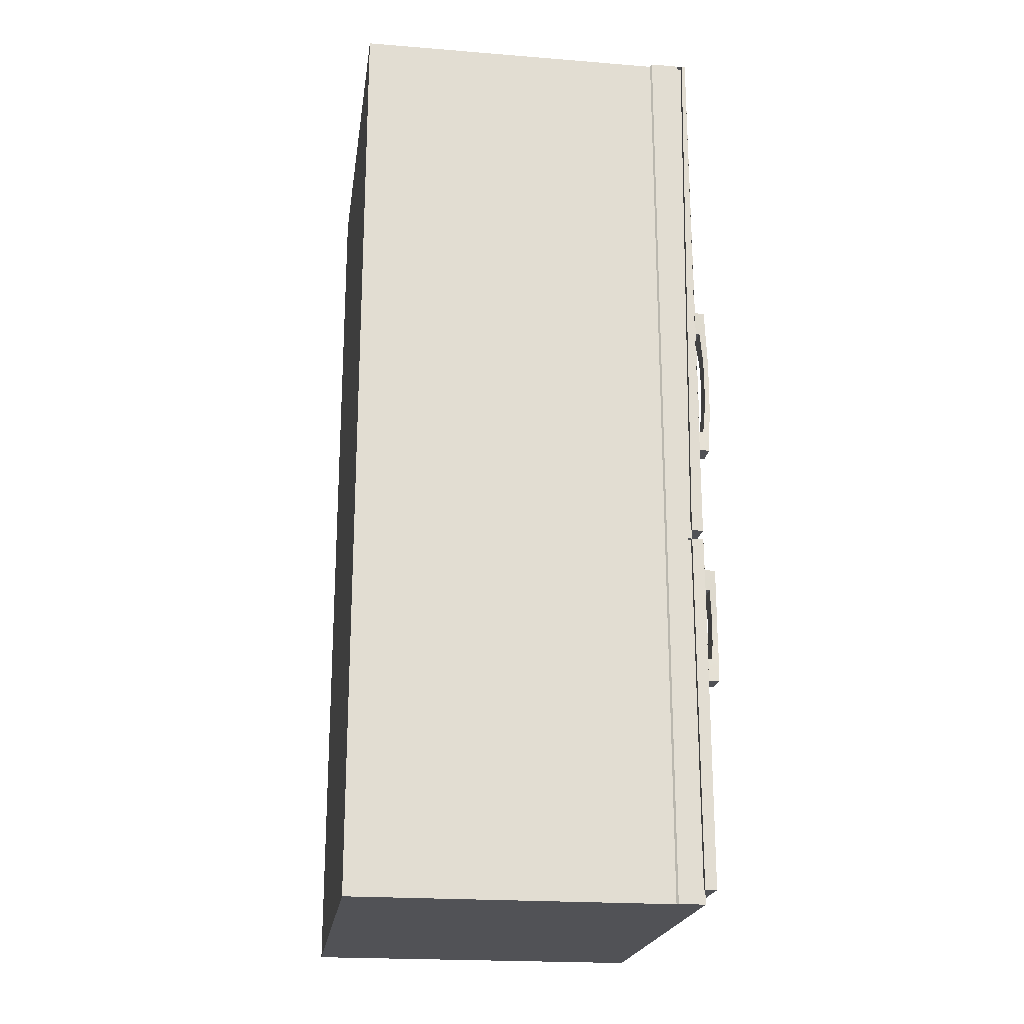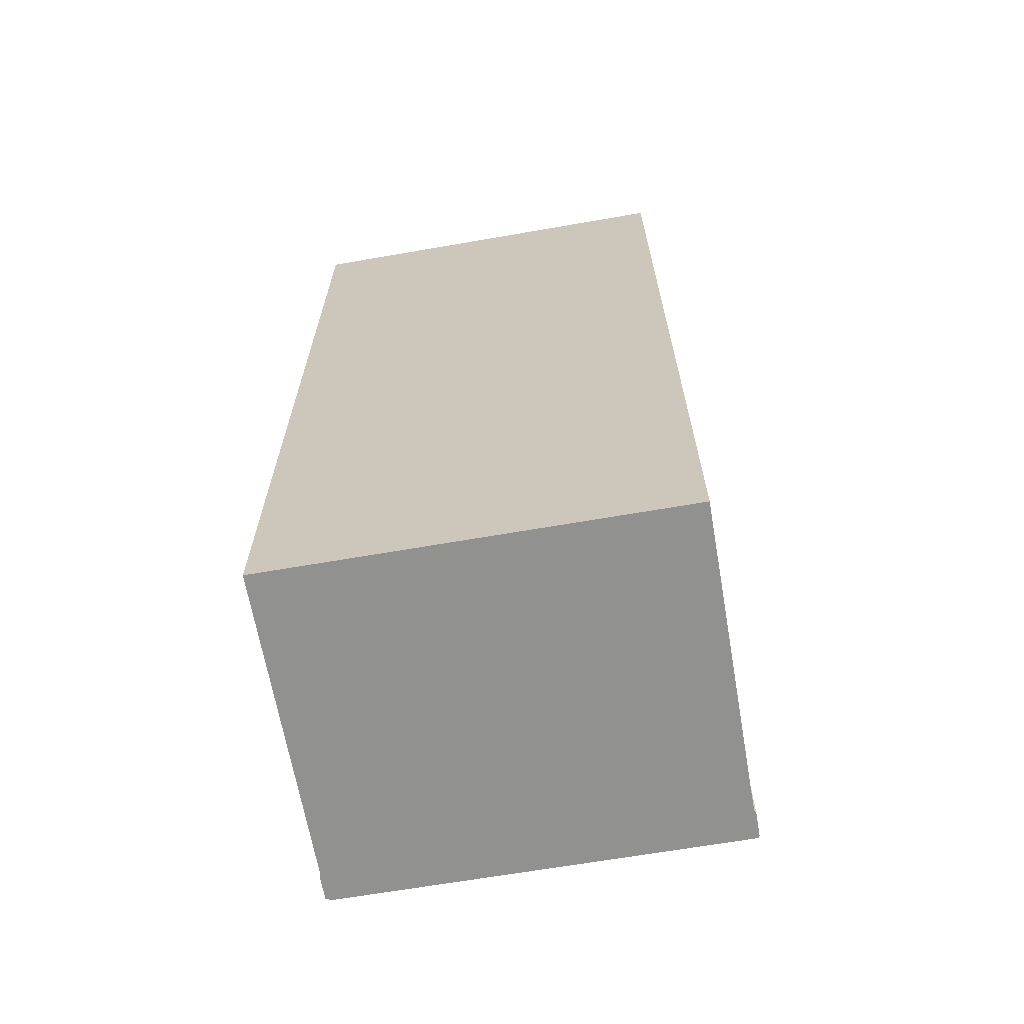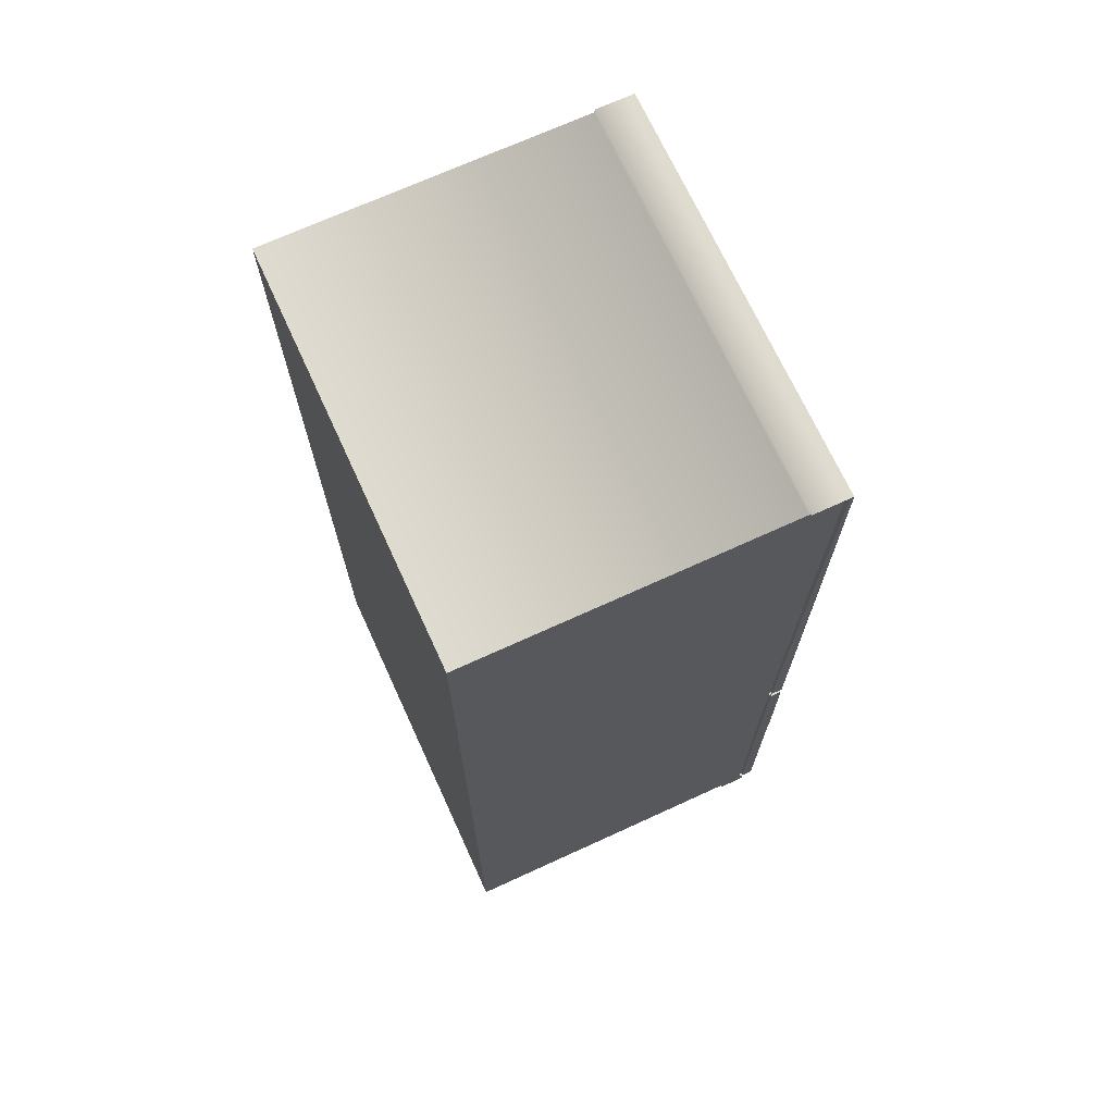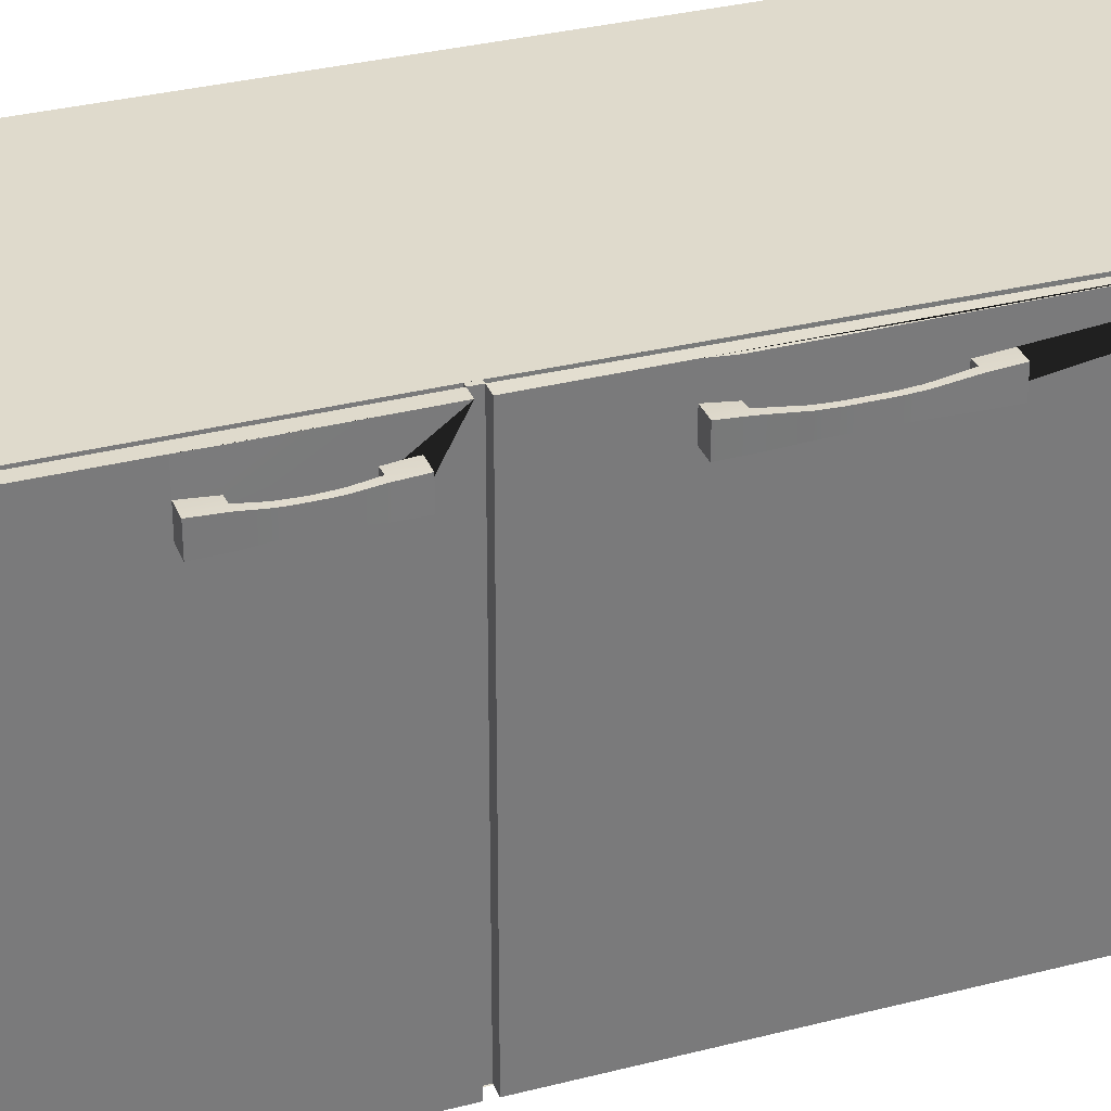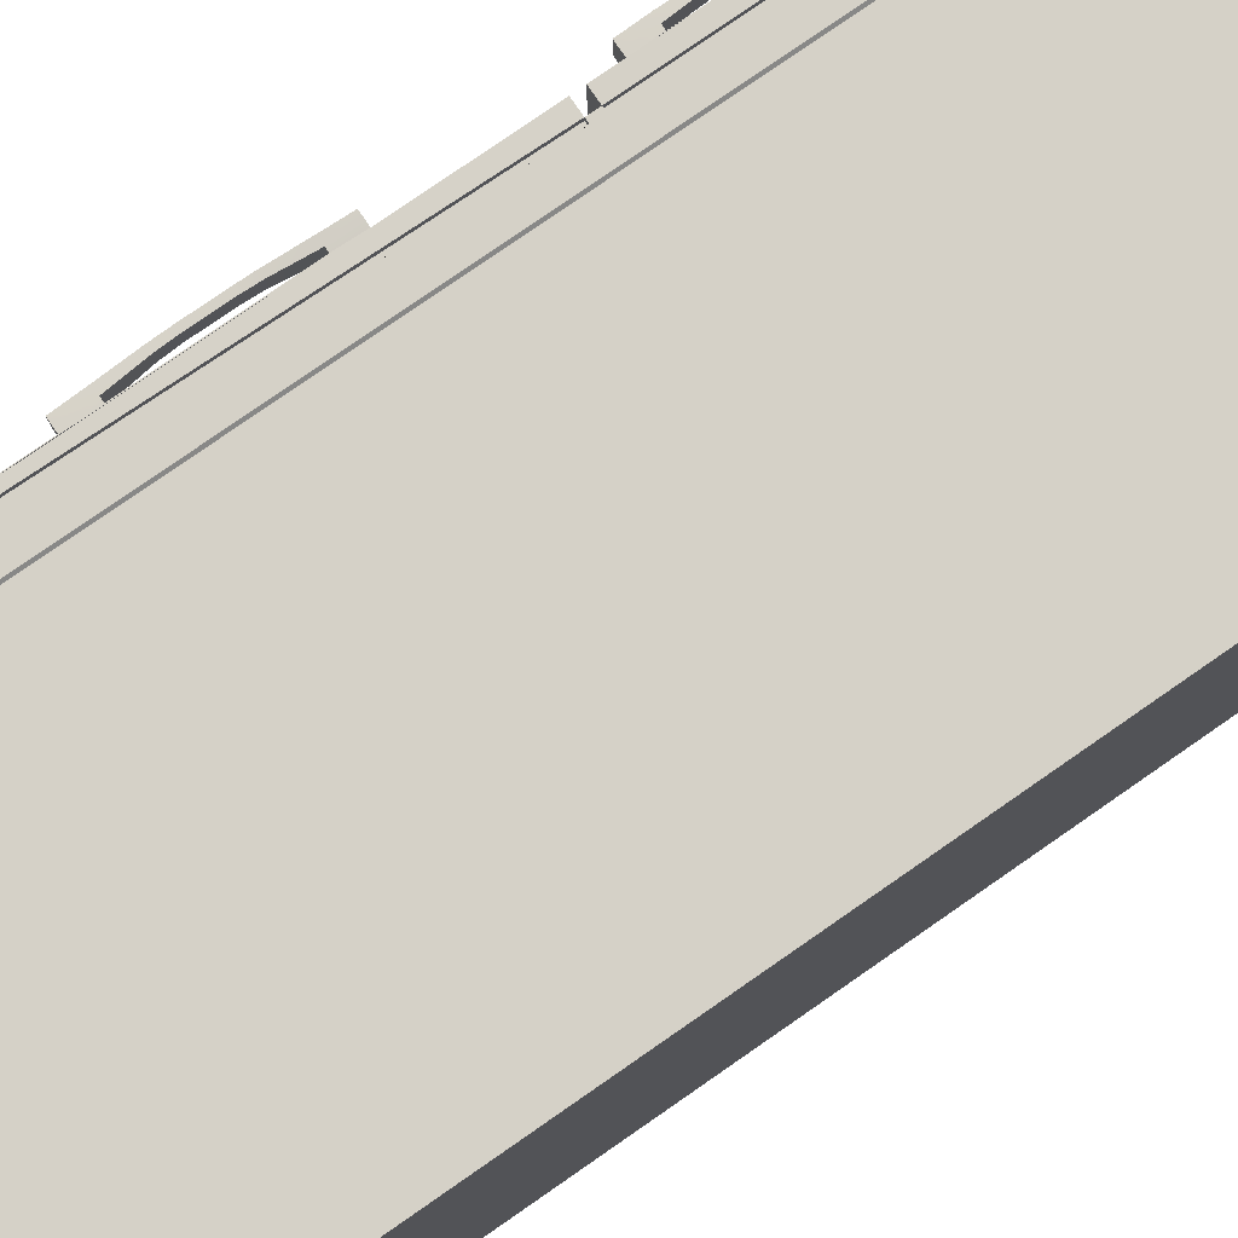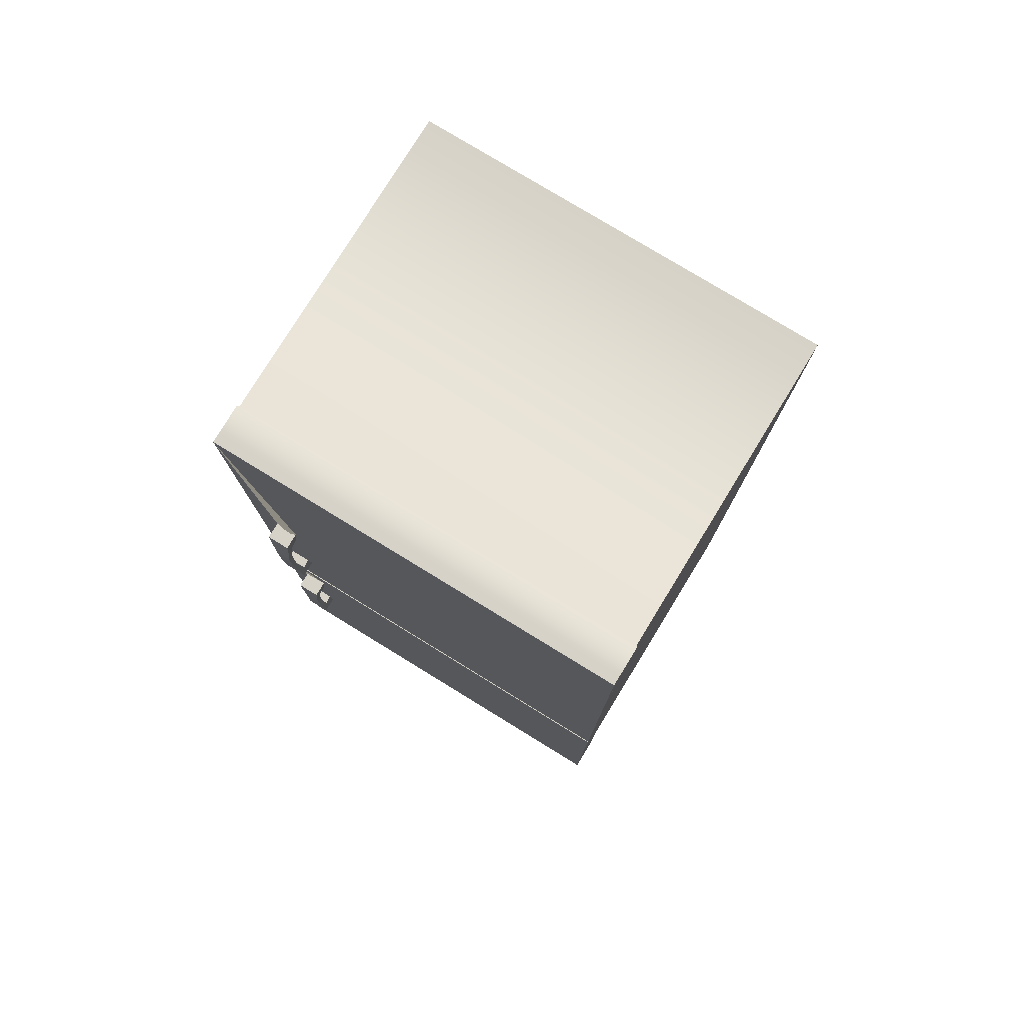
<metadata>
{"format":"obj","ext":"obj","renderer":"f3d","projection":"perspective","resolution":1024,"background":"white","views":[{"elev":-21.2,"azim":-8.1,"up":"+Y"},{"elev":-65.9,"azim":-80.1,"up":"+Y"},{"elev":70.3,"azim":-24.6,"up":"+Y"},{"elev":32.4,"azim":70.2,"up":"+Z"},{"elev":79.3,"azim":-124.7,"up":"+Z"},{"elev":78.1,"azim":121.5,"up":"+Y"}]}
</metadata>
<code>
o Cube
v 0.3 1.785 -0.35
v 0.2863 0.1847 -0.35
v 0.3 1.785 0.35
v 0.2863 0.1847 0.35
v -0.3 1.781 -0.3479
v -0.3 0.1847 -0.3479
v -0.3 1.781 0.3471
v -0.3 0.1847 0.3471
v 0.2416 0.1847 -0.35
v 0.2416 1.785 0.35
v 0.2416 0.1847 0.35
v 0.2416 1.785 -0.35
v 0.2863 0.8154 -0.35
v 0.2863 0.8154 0.35
v 0.2863 0.8309 -0.35
v 0.2863 0.8309 0.35
v 0.2863 0.2087 -0.35
v 0.2863 0.2087 0.35
v 0.2416 0.2087 -0.35
v 0.2416 0.2087 0.35
v 0.2386 0.1847 -0.3479
v 0.2386 1.781 0.3471
v 0.2386 0.1847 0.3471
v 0.2386 1.781 -0.3479
v 0.2386 0.2087 0.3471
v 0.2386 0.2087 -0.3479
v 0.306 1.785 -0.35
v 0.306 1.785 0.35
v 0.306 0.8154 -0.35
v 0.306 0.8154 0.35
v 0.306 0.8309 -0.35
v 0.306 0.8309 0.35
v 0.306 0.2087 -0.35
v 0.306 0.2087 0.35
v 0.306 1.276 0.3093
v 0.306 1.276 0.2709
v 0.306 1.001 0.35
v 0.3061 1.001 0.3093
v 0.3061 1.001 0.2709
v 0.3095 1.235 0.3064
v 0.3095 1.235 0.2738
v 0.3078 1.037 0.348
v 0.3093 1.037 0.3065
v 0.3093 1.037 0.2738
v 0.3064 0.7727 0.3093
v 0.3064 0.7727 0.2709
v 0.3085 0.7361 0.307
v 0.3085 0.7361 0.2732
v 0.307 0.612 0.35
v 0.3085 0.612 0.307
v 0.3085 0.612 0.2732
v 0.3061 0.5723 0.35
v 0.3063 0.5723 0.3093
v 0.3063 0.5723 0.2709
v 0.3218 1.276 0.2709
v 0.3218 1.276 0.3093
v 0.3245 1.037 0.3078
v 0.3218 1.001 0.3093
v 0.3245 1.037 0.2724
v 0.3218 1.001 0.2709
v 0.3246 1.235 0.3077
v 0.3246 1.235 0.2725
v 0.3223 0.7727 0.2709
v 0.3223 0.7727 0.3093
v 0.3242 0.7361 0.3082
v 0.3242 0.7361 0.272
v 0.3242 0.612 0.272
v 0.3242 0.612 0.3082
v 0.3222 0.5723 0.3093
v 0.3222 0.5723 0.2709
v 0.3341 1.276 0.2709
v 0.3341 1.276 0.3093
v 0.3359 1.037 0.3077
v 0.3341 1.001 0.3093
v 0.3359 1.037 0.2725
v 0.3341 1.001 0.2709
v 0.3359 1.235 0.3077
v 0.3359 1.235 0.2726
v 0.3345 0.7727 0.2709
v 0.3345 0.7727 0.3093
v 0.3358 0.7361 0.308
v 0.3358 0.7361 0.2722
v 0.3358 0.612 0.2722
v 0.3358 0.612 0.308
v 0.3345 0.5723 0.3093
v 0.3345 0.5723 0.2709
v 0.3312 1.137 0.2769
v 0.3312 1.137 0.3033
v 0.3398 1.137 0.3031
v 0.3398 1.137 0.2771
v 0.3392 1.186 0.3039
v 0.3302 1.186 0.2762
v 0.3302 1.186 0.3041
v 0.3392 1.186 0.2763
v 0.3301 1.087 0.2761
v 0.3301 1.087 0.3041
v 0.3391 1.087 0.2763
v 0.3391 1.087 0.3039
v 0.3398 1.112 0.3031
v 0.3312 1.112 0.2769
v 0.3312 1.112 0.3033
v 0.3398 1.112 0.2771
v 0.3312 1.162 0.2769
v 0.3312 1.162 0.3033
v 0.3398 1.162 0.2771
v 0.3398 1.162 0.3031
v 0.3273 0.674 0.276
v 0.3273 0.674 0.3043
v 0.3364 0.674 0.276
v 0.3364 0.674 0.3043
v 0.3266 0.7051 0.275
v 0.3266 0.7051 0.3053
v 0.3363 0.7051 0.2753
v 0.3363 0.7051 0.3049
v 0.3266 0.643 0.275
v 0.3266 0.643 0.3053
v 0.3363 0.643 0.2753
v 0.3363 0.643 0.3049
v 0.3271 0.6896 0.2755
v 0.3271 0.6896 0.3047
v 0.3364 0.6896 0.276
v 0.3364 0.6896 0.3043
v 0.3271 0.6585 0.2755
v 0.3271 0.6585 0.3047
v 0.3364 0.6585 0.276
v 0.3364 0.6585 0.3043
v 0.2796 0.1847 0.35
v 0.2912 1.785 -0.35
v 0.2796 0.1847 -0.35
v 0.2912 1.785 0.35
v 0.2796 0.8154 0.35
v 0.2796 0.8309 0.35
v 0.2796 0.2087 -0.35
v 0.2796 0.2087 0.35
v 0.3 1.785 0.341
v 0.2863 0.8309 0.341
v 0.2863 0.8154 0.341
v 0.2863 0.2087 0.341
v 0.2912 1.785 0.341
v 0.2796 0.8154 0.341
v 0.2796 0.8309 0.341
v 0.2796 0.2087 0.341
f 5 7 22 24
f 3 16 32 37 42 28
f 129 127 11 9
f 14 30 29 13
f 7 8 23 25 22
f 5 24 26 21 6
f 18 4 2 17
f 129 133 17 2
f 21 26 19 9
f 127 134 20 11
f 11 20 25 23
f 22 25 20 10
f 130 3 1 128
f 11 23 21 9
f 16 14 13 15
f 23 8 6 21
f 3 28 27 1
f 22 10 12 24
f 16 15 31 32
f 18 17 33 34
f 44 43 57 59
f 28 42 43 40 35 36 41 44 39 38 37 32 31 27
f 1 27 31 15
f 44 41 40 43
f 53 54 70 69
f 38 43 42 37
f 24 12 19 26
f 128 1 15 13 17 133
f 46 45 64 63
f 30 49 50 47 45 46 48 51 54 53 52 34 33 29
f 51 48 47 50
f 48 46 63 66
f 53 50 49 52
f 7 5 6 8
f 14 18 34 52 49 30
f 13 29 33 17
f 131 132 130 10 20 134
f 60 59 75 76
f 64 65 81 80
f 57 58 74 73
f 63 64 80 79
f 50 53 69 68
f 40 41 62 61
f 38 39 60 58
f 35 40 61 56
f 54 51 67 70
f 51 50 68 67
f 43 38 58 57
f 47 48 66 65
f 45 47 65 64
f 41 36 55 62
f 39 44 59 60
f 36 35 56 55
f 78 71 72 77
f 76 75 73 74
f 82 79 80 81
f 86 83 84 85
f 66 63 79 82
f 58 60 76 74
f 56 61 77 72
f 62 55 71 78
f 68 69 85 84
f 70 67 83 86
f 55 56 72 71
f 69 70 86 85
f 96 95 59 57
f 91 77 61 93
f 98 73 75 97
f 92 62 78 94
f 116 115 67 68
f 115 117 83 67
f 118 116 68 84
f 118 84 83 117
f 100 87 90 102
f 106 89 90 105
f 99 89 88 101
f 104 103 87 88
f 61 62 92 93
f 77 91 94 78
f 103 92 94 105
f 106 91 93 104
f 73 98 96 57
f 59 95 97 75
f 99 98 97 102
f 101 100 95 96
f 88 87 100 101
f 89 99 102 90
f 98 99 101 96
f 95 100 102 97
f 89 106 104 88
f 87 103 105 90
f 93 92 103 104
f 91 106 105 94
f 122 110 109 121
f 122 120 108 110
f 119 121 109 107
f 120 119 107 108
f 65 66 111 112
f 66 82 113 111
f 81 65 112 114
f 81 114 113 82
f 126 118 117 125
f 126 124 116 118
f 123 125 117 115
f 124 123 115 116
f 112 111 119 120
f 111 113 121 119
f 114 112 120 122
f 114 122 121 113
f 108 107 123 124
f 107 109 125 123
f 110 108 124 126
f 110 126 125 109
f 131 134 142 140
f 12 128 133 19
f 130 132 141 139
f 10 130 128 12
f 4 18 134 127
f 9 19 133 129
f 14 16 132 131
f 2 4 127 129
f 137 140 142 138
f 135 139 141 136
f 14 131 140 137
f 16 3 135 136
f 18 14 137 138
f 134 18 138 142
f 132 16 136 141
f 3 130 139 135

</code>
